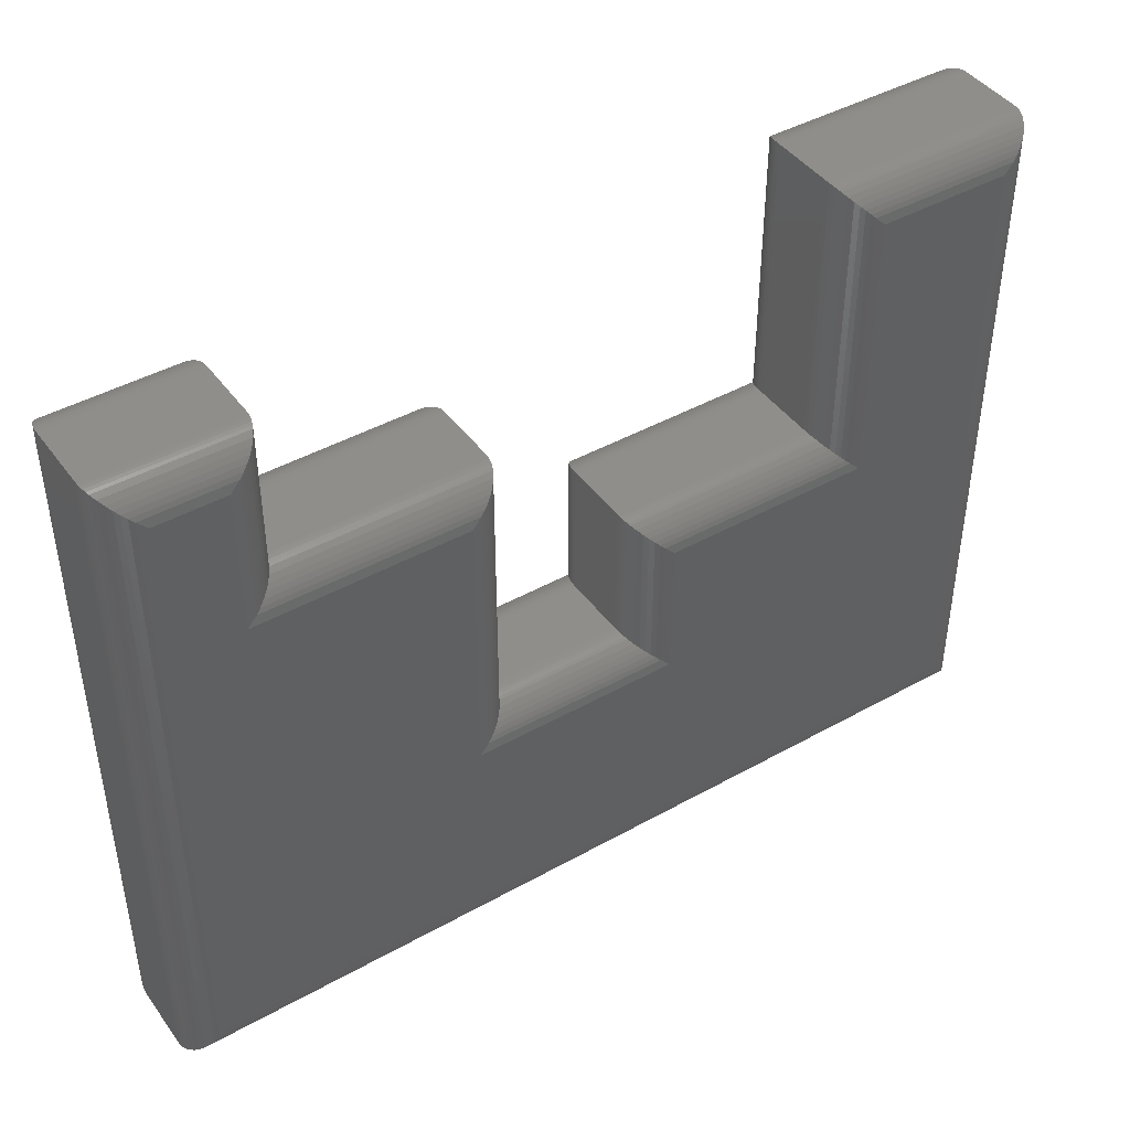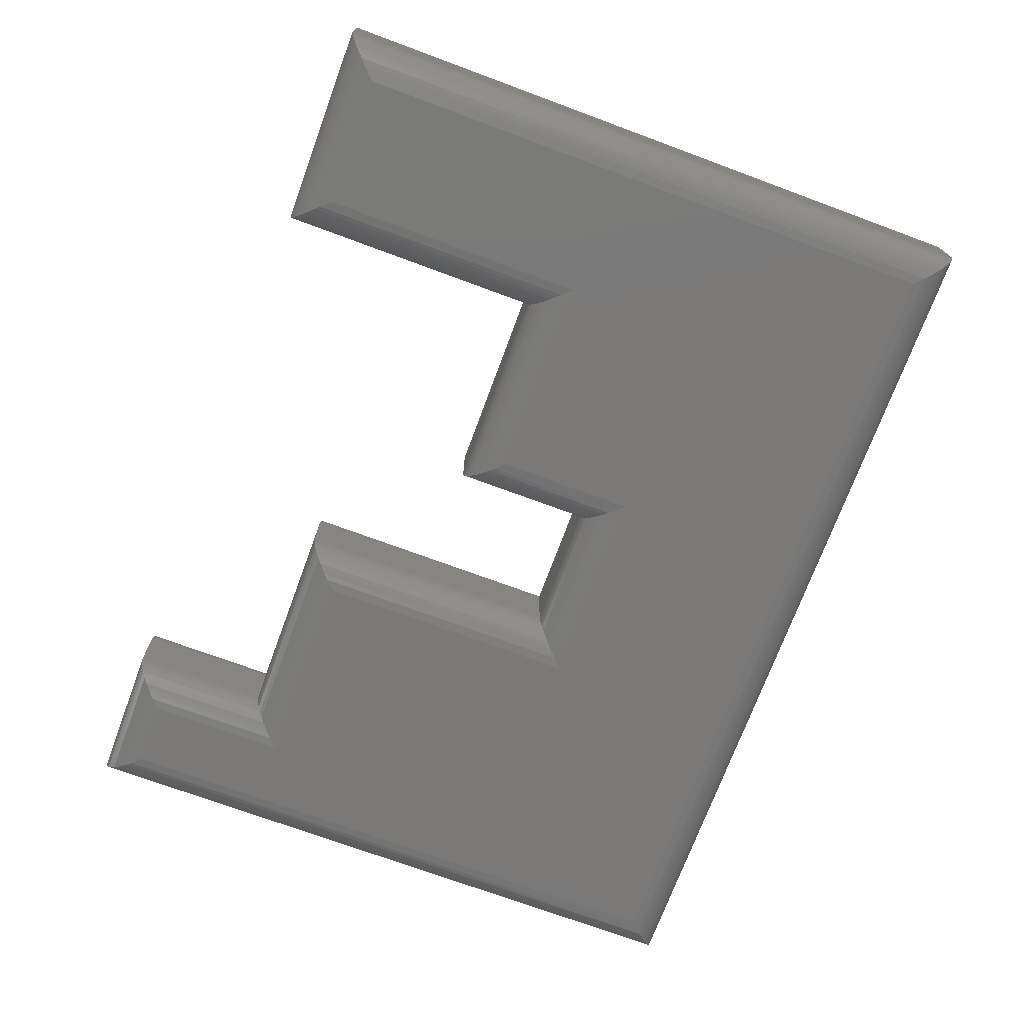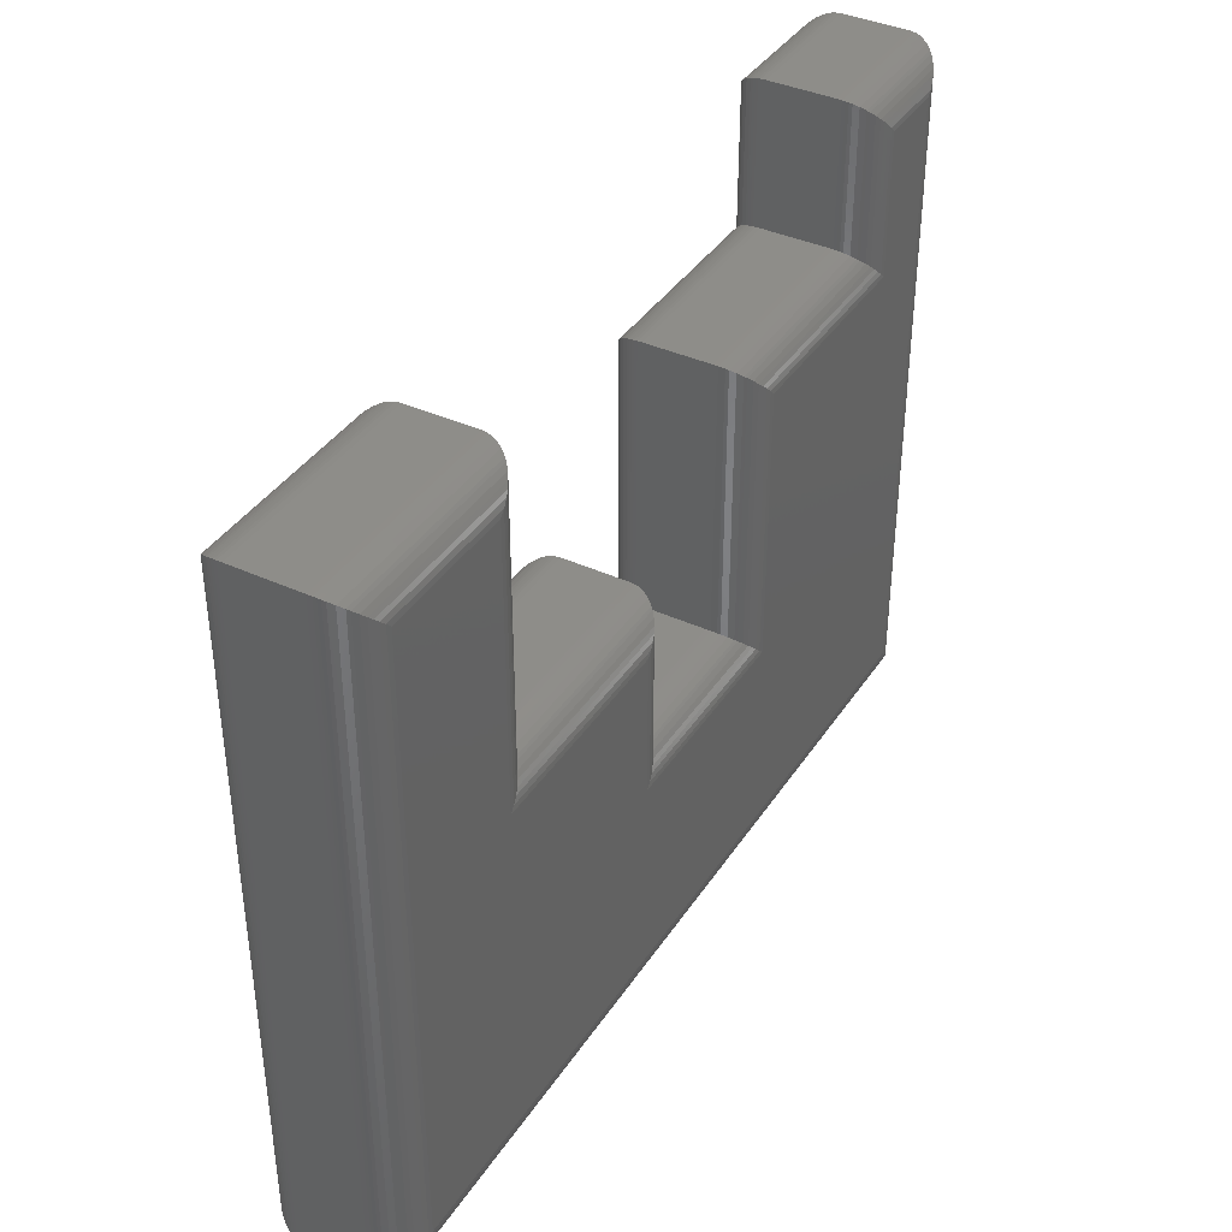
<metadata>
{"format":"stl","ext":"stl","renderer":"f3d","projection":"perspective","resolution":1024,"background":"white","views":[{"elev":43.5,"azim":146.6,"up":"+Y"},{"elev":-72.4,"azim":-110.3,"up":"+Z"},{"elev":38.9,"azim":-60.1,"up":"+Y"}]}
</metadata>
<code>
# stl→obj: 328 verts, 652 faces
v 0.5156 -0.1154 0.03125
v 0.5154 -0.2888 0.02739
v 0.5156 0.2873 0.03125
v 0.5156 -0.2891 0.03125
v 0.4844 -0.2578 0
v 0.4923 0.2639 0.001024
v 0.4923 -0.2657 0.001024
v 0.4844 0.256 0
v 0.4962 0.2678 0.002304
v 0.4962 -0.2696 0.002304
v 0.4999 0.2715 0.004121
v 0.4999 -0.2733 0.004121
v 0.5035 0.2751 0.0065
v 0.5035 -0.2769 0.0065
v 0.5068 0.2784 0.009471
v 0.5068 -0.2802 0.009471
v 0.51 0.2816 0.01337
v 0.51 -0.2834 0.01337
v 0.5126 0.2842 0.01774
v 0.5126 -0.286 0.01774
v 0.5135 -0.287 0.02004
v 0.5135 0.2852 0.02004
v 0.5144 -0.2878 0.02246
v 0.5144 0.286 0.02246
v 0.515 -0.2884 0.02489
v 0.515 0.2866 0.02489
v 0.5154 0.287 0.02739
v -0.2344 0.05831 0.03125
v -0.2341 0.287 0.02739
v -0.2344 -0.2891 0.03125
v -0.2344 0.2873 0.03125
v -0.2031 0.256 0
v -0.2111 -0.2657 0.001024
v -0.2111 0.2639 0.001024
v -0.2031 -0.2578 0
v -0.2149 -0.2696 0.002304
v -0.2149 0.2678 0.002304
v -0.2186 -0.2733 0.004121
v -0.2186 0.2715 0.004121
v -0.2222 -0.2769 0.0065
v -0.2222 0.2751 0.0065
v -0.2255 -0.2802 0.009471
v -0.2255 0.2784 0.009471
v -0.2288 -0.2834 0.01337
v -0.2288 0.2816 0.01337
v -0.2313 -0.286 0.01774
v -0.2313 0.2842 0.01774
v -0.2323 0.2852 0.02004
v -0.2323 -0.287 0.02004
v -0.2331 0.286 0.02246
v -0.2331 -0.2878 0.02246
v -0.2337 0.2866 0.02489
v -0.2337 -0.2884 0.02489
v -0.2341 -0.2888 0.02739
v -0.2344 0.05831 0.08594
v -0.2344 -0.2891 0.08594
v -0.2344 0.2873 0.08594
v -0.06069 0.2873 0.08594
v -0.06069 0.2873 0.03125
v -0.06069 0.05831 0.08594
v -0.06069 0.05831 0.03125
v 0.113 0.05831 0.08594
v 0.113 0.05831 0.03125
v 0.113 -0.06012 0.08594
v 0.113 -0.06012 0.03125
v 0.2235 -0.06012 0.03125
v 0.2235 -0.06012 0.08594
v 0.2235 0.1688 0.08594
v 0.2235 0.1688 0.03125
v 0.3972 0.1688 0.08594
v 0.3972 0.1688 0.03125
v 0.3972 0.2873 0.08594
v 0.3972 0.2873 0.03125
v 0.5156 0.2873 0.08594
v 0.5156 -0.1154 0.08594
v 0.5156 -0.2891 0.08594
v -0.09194 0.256 0
v -0.09194 0.02706 0
v 0.08174 0.02706 0
v 0.08174 -0.09137 0
v 0.2548 -0.09137 0
v 0.4285 0.256 0
v 0.4285 0.1376 0
v 0.2548 0.1376 0
v -0.08401 0.2639 0.001024
v -0.08016 0.2678 0.002304
v -0.07643 0.2715 0.004121
v -0.07286 0.2751 0.0065
v -0.06953 0.2784 0.009471
v -0.06631 0.2816 0.01337
v -0.06093 0.287 0.02739
v -0.06135 0.2866 0.02489
v -0.06195 0.286 0.02246
v -0.06277 0.2852 0.02004
v -0.06376 0.2842 0.01774
v -0.08401 0.03499 0.001024
v -0.08017 0.03883 0.002304
v -0.07643 0.04257 0.004121
v -0.07286 0.04613 0.0065
v -0.06953 0.04947 0.009471
v -0.06631 0.05268 0.01337
v -0.06093 0.05807 0.02739
v -0.06135 0.05765 0.02489
v -0.06195 0.05705 0.02246
v -0.06277 0.05623 0.02004
v -0.06376 0.05524 0.01774
v 0.08968 0.03499 0.001024
v 0.09352 0.03883 0.002304
v 0.09725 0.04257 0.004121
v 0.1008 0.04613 0.0065
v 0.1042 0.04947 0.009471
v 0.1074 0.05268 0.01337
v 0.1128 0.05807 0.02739
v 0.1123 0.05765 0.02489
v 0.1117 0.05705 0.02246
v 0.1109 0.05623 0.02004
v 0.1099 0.05524 0.01774
v 0.08968 -0.08343 0.001024
v 0.09352 -0.07959 0.002304
v 0.09725 -0.07585 0.004121
v 0.1008 -0.07229 0.0065
v 0.1042 -0.06895 0.009471
v 0.1074 -0.06574 0.01337
v 0.1128 -0.06035 0.02739
v 0.1123 -0.06077 0.02489
v 0.1117 -0.06138 0.02246
v 0.1109 -0.0622 0.02004
v 0.1099 -0.06319 0.01774
v 0.2468 -0.08343 0.001024
v 0.243 -0.07959 0.002304
v 0.2393 -0.07586 0.004121
v 0.2357 -0.07229 0.0065
v 0.2324 -0.06895 0.009471
v 0.2291 -0.06574 0.01337
v 0.2238 -0.06035 0.02739
v 0.2242 -0.06077 0.02489
v 0.2248 -0.06138 0.02246
v 0.2256 -0.0622 0.02004
v 0.2266 -0.06319 0.01774
v 0.2468 0.1455 0.001024
v 0.243 0.1494 0.002304
v 0.2393 0.1531 0.004121
v 0.2357 0.1567 0.0065
v 0.2324 0.16 0.009471
v 0.2291 0.1632 0.01337
v 0.2238 0.1686 0.02739
v 0.2242 0.1682 0.02489
v 0.2248 0.1676 0.02246
v 0.2256 0.1668 0.02004
v 0.2266 0.1658 0.01774
v 0.4205 0.1455 0.001024
v 0.4167 0.1494 0.002304
v 0.4129 0.1531 0.004121
v 0.4094 0.1567 0.0065
v 0.406 0.16 0.009471
v 0.4028 0.1632 0.01337
v 0.3974 0.1686 0.02739
v 0.3979 0.1682 0.02489
v 0.3985 0.1676 0.02246
v 0.3993 0.1668 0.02004
v 0.4003 0.1658 0.01774
v 0.4205 0.2639 0.001024
v 0.4167 0.2678 0.002304
v 0.4129 0.2715 0.004121
v 0.4094 0.2751 0.0065
v 0.406 0.2784 0.009471
v 0.4028 0.2816 0.01337
v 0.3974 0.287 0.02739
v 0.3979 0.2866 0.02489
v 0.3985 0.286 0.02246
v 0.3993 0.2852 0.02004
v 0.4003 0.2842 0.01774
v -0.2341 -0.2888 0.0898
v -0.2341 0.287 0.0898
v -0.2031 -0.2578 0.1172
v -0.2075 0.2604 0.1169
v -0.2075 -0.2622 0.1169
v -0.2031 0.256 0.1172
v -0.2323 0.2852 0.09715
v -0.2301 -0.2848 0.1017
v -0.2301 0.283 0.1017
v -0.2272 -0.2819 0.1059
v -0.2272 0.2801 0.1059
v -0.2255 -0.2802 0.1077
v -0.2255 0.2784 0.1077
v -0.2222 -0.2769 0.1107
v -0.2222 0.2751 0.1107
v -0.2186 -0.2733 0.1131
v -0.2186 0.2715 0.1131
v -0.2153 -0.27 0.1147
v -0.2153 0.2682 0.1147
v -0.2118 -0.2665 0.116
v -0.2118 0.2647 0.116
v -0.2337 0.2866 0.0923
v -0.2337 -0.2884 0.0923
v -0.2331 0.286 0.09472
v -0.2331 -0.2878 0.09472
v -0.2323 -0.287 0.09715
v 0.5154 0.287 0.0898
v 0.5154 -0.2888 0.0898
v 0.4844 0.256 0.1172
v 0.4888 -0.2622 0.1169
v 0.4888 0.2604 0.1169
v 0.4844 -0.2578 0.1172
v 0.5135 -0.287 0.09715
v 0.5113 0.283 0.1017
v 0.5113 -0.2848 0.1017
v 0.5085 0.2801 0.1059
v 0.5085 -0.2819 0.1059
v 0.5068 0.2784 0.1077
v 0.5068 -0.2802 0.1077
v 0.5035 0.2751 0.1107
v 0.5035 -0.2769 0.1107
v 0.4999 0.2715 0.1131
v 0.4999 -0.2733 0.1131
v 0.4965 0.2682 0.1147
v 0.4965 -0.27 0.1147
v 0.4931 0.2647 0.116
v 0.4931 -0.2665 0.116
v 0.515 -0.2884 0.0923
v 0.515 0.2866 0.0923
v 0.5144 -0.2878 0.09472
v 0.5144 0.286 0.09472
v 0.5135 0.2852 0.09715
v 0.2548 -0.09137 0.1172
v 0.08174 -0.09137 0.1172
v 0.08174 0.02706 0.1172
v -0.09194 0.02706 0.1172
v -0.09194 0.256 0.1172
v 0.4285 0.256 0.1172
v 0.4285 0.1376 0.1172
v 0.2548 0.1376 0.1172
v -0.08752 0.2604 0.1169
v -0.06277 0.2852 0.09715
v -0.06497 0.283 0.1017
v -0.06786 0.2801 0.1059
v -0.06953 0.2784 0.1077
v -0.07286 0.2751 0.1107
v -0.07643 0.2715 0.1131
v -0.07979 0.2682 0.1147
v -0.08324 0.2647 0.116
v -0.06093 0.287 0.0898
v -0.06135 0.2866 0.0923
v -0.06195 0.286 0.09472
v -0.08752 0.03147 0.1169
v -0.06277 0.05623 0.09715
v -0.06497 0.05403 0.1017
v -0.06786 0.05113 0.1059
v -0.06953 0.04947 0.1077
v -0.07286 0.04613 0.1107
v -0.07643 0.04257 0.1131
v -0.07979 0.03921 0.1147
v -0.08324 0.03576 0.116
v -0.06093 0.05807 0.0898
v -0.06135 0.05765 0.0923
v -0.06195 0.05705 0.09472
v 0.08616 0.03147 0.1169
v 0.1109 0.05623 0.09715
v 0.1087 0.05403 0.1017
v 0.1058 0.05113 0.1059
v 0.1042 0.04947 0.1077
v 0.1008 0.04613 0.1107
v 0.09725 0.04257 0.1131
v 0.0939 0.03921 0.1147
v 0.09045 0.03576 0.116
v 0.1128 0.05807 0.0898
v 0.1123 0.05765 0.0923
v 0.1117 0.05705 0.09472
v 0.08616 -0.08695 0.1169
v 0.1109 -0.0622 0.09715
v 0.1087 -0.06439 0.1017
v 0.1058 -0.06729 0.1059
v 0.1042 -0.06895 0.1077
v 0.1008 -0.07229 0.1107
v 0.09725 -0.07585 0.1131
v 0.0939 -0.07921 0.1147
v 0.09045 -0.08266 0.116
v 0.1128 -0.06035 0.0898
v 0.1123 -0.06077 0.0923
v 0.1117 -0.06138 0.09472
v 0.2504 -0.08695 0.1169
v 0.2256 -0.0622 0.09715
v 0.2278 -0.06439 0.1017
v 0.2307 -0.06729 0.1059
v 0.2324 -0.06895 0.1077
v 0.2357 -0.07229 0.1107
v 0.2393 -0.07586 0.1131
v 0.2426 -0.07921 0.1147
v 0.2461 -0.08266 0.116
v 0.2238 -0.06035 0.0898
v 0.2242 -0.06077 0.0923
v 0.2248 -0.06138 0.09472
v 0.2504 0.142 0.1169
v 0.2256 0.1668 0.09715
v 0.2278 0.1646 0.1017
v 0.2307 0.1617 0.1059
v 0.2324 0.16 0.1077
v 0.2357 0.1567 0.1107
v 0.2393 0.1531 0.1131
v 0.2426 0.1497 0.1147
v 0.2461 0.1463 0.116
v 0.2238 0.1686 0.0898
v 0.2242 0.1682 0.0923
v 0.2248 0.1676 0.09472
v 0.424 0.142 0.1169
v 0.3993 0.1668 0.09715
v 0.4015 0.1646 0.1017
v 0.4044 0.1617 0.1059
v 0.406 0.16 0.1077
v 0.4094 0.1567 0.1107
v 0.4129 0.1531 0.1131
v 0.4163 0.1497 0.1147
v 0.4198 0.1463 0.116
v 0.3974 0.1686 0.0898
v 0.3979 0.1682 0.0923
v 0.3985 0.1676 0.09472
v 0.424 0.2604 0.1169
v 0.3993 0.2852 0.09715
v 0.4015 0.283 0.1017
v 0.4044 0.2801 0.1059
v 0.406 0.2784 0.1077
v 0.4094 0.2751 0.1107
v 0.4129 0.2715 0.1131
v 0.4163 0.2682 0.1147
v 0.4198 0.2647 0.116
v 0.3974 0.287 0.0898
v 0.3979 0.2866 0.0923
v 0.3985 0.286 0.09472
f 1 2 3
f 1 4 2
f 5 6 7
f 5 8 6
f 7 6 9
f 7 9 10
f 10 9 11
f 10 11 12
f 12 11 13
f 12 13 14
f 14 13 15
f 14 15 16
f 16 15 17
f 16 17 18
f 18 17 19
f 18 19 20
f 20 19 21
f 21 19 22
f 21 22 23
f 23 22 24
f 23 24 25
f 25 24 26
f 25 26 2
f 2 26 27
f 2 27 3
f 28 29 30
f 28 31 29
f 32 33 34
f 32 35 33
f 34 33 36
f 34 36 37
f 37 36 38
f 37 38 39
f 39 38 40
f 39 40 41
f 41 40 42
f 41 42 43
f 43 42 44
f 43 44 45
f 45 44 46
f 45 46 47
f 47 46 48
f 48 46 49
f 48 49 50
f 50 49 51
f 50 51 52
f 52 51 53
f 52 53 29
f 29 53 54
f 29 54 30
f 55 28 56
f 56 28 30
f 57 31 55
f 55 31 28
f 58 59 57
f 57 59 31
f 60 61 58
f 58 61 59
f 62 63 60
f 60 63 61
f 64 65 62
f 62 65 63
f 66 65 67
f 67 65 64
f 68 69 67
f 67 69 66
f 70 71 68
f 68 71 69
f 72 73 70
f 70 73 71
f 74 3 72
f 72 3 73
f 75 1 74
f 74 1 3
f 76 4 75
f 75 4 1
f 56 30 76
f 76 30 4
f 35 32 77
f 35 77 78
f 35 78 79
f 35 79 80
f 35 80 81
f 35 81 5
f 8 5 82
f 82 5 83
f 5 81 83
f 83 81 84
f 77 34 85
f 77 32 34
f 85 34 37
f 85 37 86
f 86 37 39
f 86 39 87
f 87 39 41
f 87 41 88
f 88 41 43
f 88 43 89
f 89 43 45
f 89 45 90
f 90 45 47
f 31 59 29
f 29 59 91
f 29 91 52
f 52 91 92
f 52 92 50
f 50 92 93
f 50 93 48
f 48 93 94
f 48 94 47
f 47 94 95
f 47 95 90
f 78 85 96
f 78 77 85
f 96 85 86
f 96 86 97
f 97 86 87
f 97 87 98
f 98 87 88
f 98 88 99
f 99 88 89
f 99 89 100
f 100 89 90
f 100 90 101
f 101 90 95
f 59 61 91
f 91 61 102
f 91 102 92
f 92 102 103
f 92 103 93
f 93 103 104
f 93 104 94
f 94 104 105
f 94 105 95
f 95 105 106
f 95 106 101
f 79 96 107
f 79 78 96
f 107 96 97
f 107 97 108
f 108 97 98
f 108 98 109
f 109 98 99
f 109 99 110
f 110 99 100
f 110 100 111
f 111 100 101
f 111 101 112
f 112 101 106
f 61 63 102
f 102 63 113
f 102 113 103
f 103 113 114
f 103 114 104
f 104 114 115
f 104 115 105
f 105 115 116
f 105 116 106
f 106 116 117
f 106 117 112
f 80 107 118
f 80 79 107
f 118 107 108
f 118 108 119
f 119 108 109
f 119 109 120
f 120 109 110
f 120 110 121
f 121 110 111
f 121 111 122
f 122 111 112
f 122 112 123
f 123 112 117
f 63 65 113
f 113 65 124
f 113 124 114
f 114 124 125
f 114 125 115
f 115 125 126
f 115 126 116
f 116 126 127
f 116 127 117
f 117 127 128
f 117 128 123
f 81 118 129
f 81 80 118
f 129 118 119
f 129 119 130
f 130 119 120
f 130 120 131
f 131 120 121
f 131 121 132
f 132 121 122
f 132 122 133
f 133 122 123
f 133 123 134
f 134 123 128
f 65 66 124
f 124 66 135
f 124 135 125
f 125 135 136
f 125 136 126
f 126 136 137
f 126 137 127
f 127 137 138
f 127 138 128
f 128 138 139
f 128 139 134
f 84 129 140
f 84 81 129
f 140 129 130
f 140 130 141
f 141 130 131
f 141 131 142
f 142 131 132
f 142 132 143
f 143 132 133
f 143 133 144
f 144 133 134
f 144 134 145
f 145 134 139
f 66 69 135
f 135 69 146
f 135 146 136
f 136 146 147
f 136 147 137
f 137 147 148
f 137 148 138
f 138 148 149
f 138 149 139
f 139 149 150
f 139 150 145
f 83 140 151
f 83 84 140
f 151 140 141
f 151 141 152
f 152 141 142
f 152 142 153
f 153 142 143
f 153 143 154
f 154 143 144
f 154 144 155
f 155 144 145
f 155 145 156
f 156 145 150
f 69 71 146
f 146 71 157
f 146 157 147
f 147 157 158
f 147 158 148
f 148 158 159
f 148 159 149
f 149 159 160
f 149 160 150
f 150 160 161
f 150 161 156
f 82 151 162
f 82 83 151
f 162 151 152
f 162 152 163
f 163 152 153
f 163 153 164
f 164 153 154
f 164 154 165
f 165 154 155
f 165 155 166
f 166 155 156
f 166 156 167
f 167 156 161
f 71 73 157
f 157 73 168
f 157 168 158
f 158 168 169
f 158 169 159
f 159 169 170
f 159 170 160
f 160 170 171
f 160 171 161
f 161 171 172
f 161 172 167
f 8 162 6
f 8 82 162
f 6 162 163
f 6 163 9
f 9 163 164
f 9 164 11
f 11 164 165
f 11 165 13
f 13 165 166
f 13 166 15
f 15 166 167
f 15 167 17
f 17 167 172
f 73 3 168
f 168 3 27
f 168 27 169
f 169 27 26
f 169 26 170
f 170 26 24
f 170 24 171
f 171 24 22
f 171 22 172
f 172 22 19
f 172 19 17
f 35 7 33
f 35 5 7
f 33 7 10
f 33 10 36
f 36 10 12
f 36 12 38
f 38 12 14
f 38 14 40
f 40 14 16
f 40 16 42
f 42 16 18
f 42 18 44
f 44 18 20
f 4 30 2
f 2 30 54
f 2 54 25
f 25 54 53
f 25 53 23
f 23 53 51
f 23 51 21
f 21 51 49
f 21 49 20
f 20 49 46
f 20 46 44
f 57 173 174
f 57 55 173
f 175 176 177
f 175 178 176
f 56 173 55
f 179 180 181
f 181 180 182
f 181 182 183
f 183 182 184
f 183 184 185
f 185 184 186
f 185 186 187
f 187 186 188
f 187 188 189
f 189 188 190
f 189 190 191
f 191 190 192
f 191 192 193
f 193 192 177
f 193 177 176
f 174 173 194
f 194 173 195
f 194 195 196
f 196 195 197
f 196 197 179
f 179 197 198
f 179 198 180
f 76 199 200
f 76 75 199
f 201 202 203
f 201 204 202
f 74 199 75
f 205 206 207
f 207 206 208
f 207 208 209
f 209 208 210
f 209 210 211
f 211 210 212
f 211 212 213
f 213 212 214
f 213 214 215
f 215 214 216
f 215 216 217
f 217 216 218
f 217 218 219
f 219 218 203
f 219 203 202
f 200 199 220
f 220 199 221
f 220 221 222
f 222 221 223
f 222 223 205
f 205 223 224
f 205 224 206
f 175 204 225
f 175 225 226
f 175 226 227
f 175 227 228
f 175 228 229
f 175 229 178
f 201 230 204
f 204 230 231
f 204 231 225
f 225 231 232
f 204 177 202
f 204 175 177
f 198 207 180
f 180 207 209
f 180 209 182
f 182 209 211
f 182 211 184
f 184 211 213
f 184 213 186
f 186 213 215
f 186 215 188
f 188 215 217
f 188 217 190
f 190 217 219
f 190 219 192
f 192 219 202
f 192 202 177
f 56 76 173
f 173 76 200
f 173 200 195
f 195 200 220
f 195 220 197
f 197 220 222
f 197 222 198
f 198 222 205
f 198 205 207
f 178 233 176
f 178 229 233
f 234 181 235
f 235 181 183
f 235 183 236
f 236 183 185
f 236 185 237
f 237 185 187
f 237 187 238
f 238 187 189
f 238 189 239
f 239 189 191
f 239 191 240
f 240 191 193
f 240 193 241
f 241 193 176
f 241 176 233
f 58 57 242
f 242 57 174
f 242 174 243
f 243 174 194
f 243 194 244
f 244 194 196
f 244 196 234
f 234 196 179
f 234 179 181
f 229 245 233
f 229 228 245
f 246 235 247
f 247 235 236
f 247 236 248
f 248 236 237
f 248 237 249
f 249 237 238
f 249 238 250
f 250 238 239
f 250 239 251
f 251 239 240
f 251 240 252
f 252 240 241
f 252 241 253
f 253 241 233
f 253 233 245
f 60 58 254
f 254 58 242
f 254 242 255
f 255 242 243
f 255 243 256
f 256 243 244
f 256 244 246
f 246 244 234
f 246 234 235
f 228 257 245
f 228 227 257
f 258 247 259
f 259 247 248
f 259 248 260
f 260 248 249
f 260 249 261
f 261 249 250
f 261 250 262
f 262 250 251
f 262 251 263
f 263 251 252
f 263 252 264
f 264 252 253
f 264 253 265
f 265 253 245
f 265 245 257
f 62 60 266
f 266 60 254
f 266 254 267
f 267 254 255
f 267 255 268
f 268 255 256
f 268 256 258
f 258 256 246
f 258 246 247
f 227 269 257
f 227 226 269
f 270 259 271
f 271 259 260
f 271 260 272
f 272 260 261
f 272 261 273
f 273 261 262
f 273 262 274
f 274 262 263
f 274 263 275
f 275 263 264
f 275 264 276
f 276 264 265
f 276 265 277
f 277 265 257
f 277 257 269
f 64 62 278
f 278 62 266
f 278 266 279
f 279 266 267
f 279 267 280
f 280 267 268
f 280 268 270
f 270 268 258
f 270 258 259
f 226 281 269
f 226 225 281
f 282 271 283
f 283 271 272
f 283 272 284
f 284 272 273
f 284 273 285
f 285 273 274
f 285 274 286
f 286 274 275
f 286 275 287
f 287 275 276
f 287 276 288
f 288 276 277
f 288 277 289
f 289 277 269
f 289 269 281
f 67 64 290
f 290 64 278
f 290 278 291
f 291 278 279
f 291 279 292
f 292 279 280
f 292 280 282
f 282 280 270
f 282 270 271
f 225 293 281
f 225 232 293
f 294 283 295
f 295 283 284
f 295 284 296
f 296 284 285
f 296 285 297
f 297 285 286
f 297 286 298
f 298 286 287
f 298 287 299
f 299 287 288
f 299 288 300
f 300 288 289
f 300 289 301
f 301 289 281
f 301 281 293
f 68 67 302
f 302 67 290
f 302 290 303
f 303 290 291
f 303 291 304
f 304 291 292
f 304 292 294
f 294 292 282
f 294 282 283
f 232 305 293
f 232 231 305
f 306 295 307
f 307 295 296
f 307 296 308
f 308 296 297
f 308 297 309
f 309 297 298
f 309 298 310
f 310 298 299
f 310 299 311
f 311 299 300
f 311 300 312
f 312 300 301
f 312 301 313
f 313 301 293
f 313 293 305
f 70 68 314
f 314 68 302
f 314 302 315
f 315 302 303
f 315 303 316
f 316 303 304
f 316 304 306
f 306 304 294
f 306 294 295
f 231 317 305
f 231 230 317
f 318 307 319
f 319 307 308
f 319 308 320
f 320 308 309
f 320 309 321
f 321 309 310
f 321 310 322
f 322 310 311
f 322 311 323
f 323 311 312
f 323 312 324
f 324 312 313
f 324 313 325
f 325 313 305
f 325 305 317
f 72 70 326
f 326 70 314
f 326 314 327
f 327 314 315
f 327 315 328
f 328 315 316
f 328 316 318
f 318 316 306
f 318 306 307
f 230 203 317
f 230 201 203
f 224 319 206
f 206 319 320
f 206 320 208
f 208 320 321
f 208 321 210
f 210 321 322
f 210 322 212
f 212 322 323
f 212 323 214
f 214 323 324
f 214 324 216
f 216 324 325
f 216 325 218
f 218 325 317
f 218 317 203
f 74 72 199
f 199 72 326
f 199 326 221
f 221 326 327
f 221 327 223
f 223 327 328
f 223 328 224
f 224 328 318
f 224 318 319

</code>
